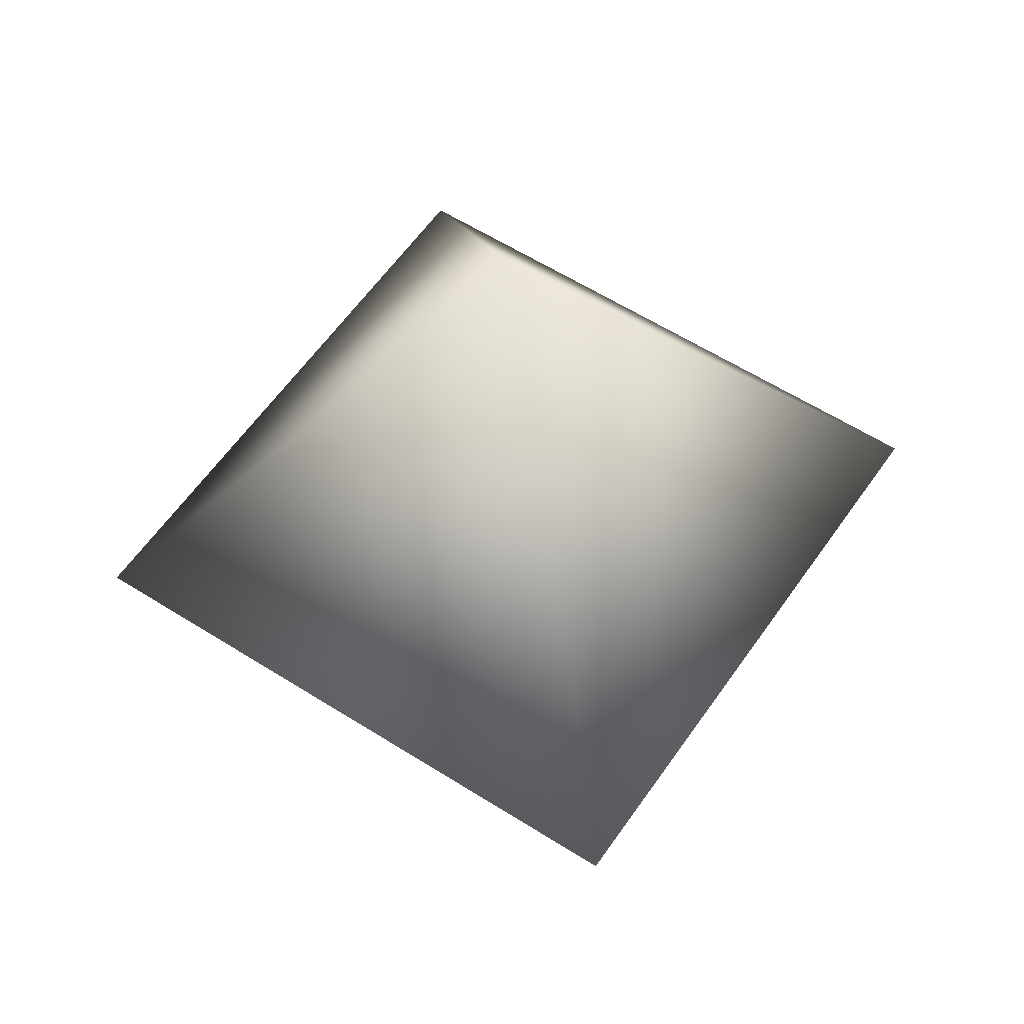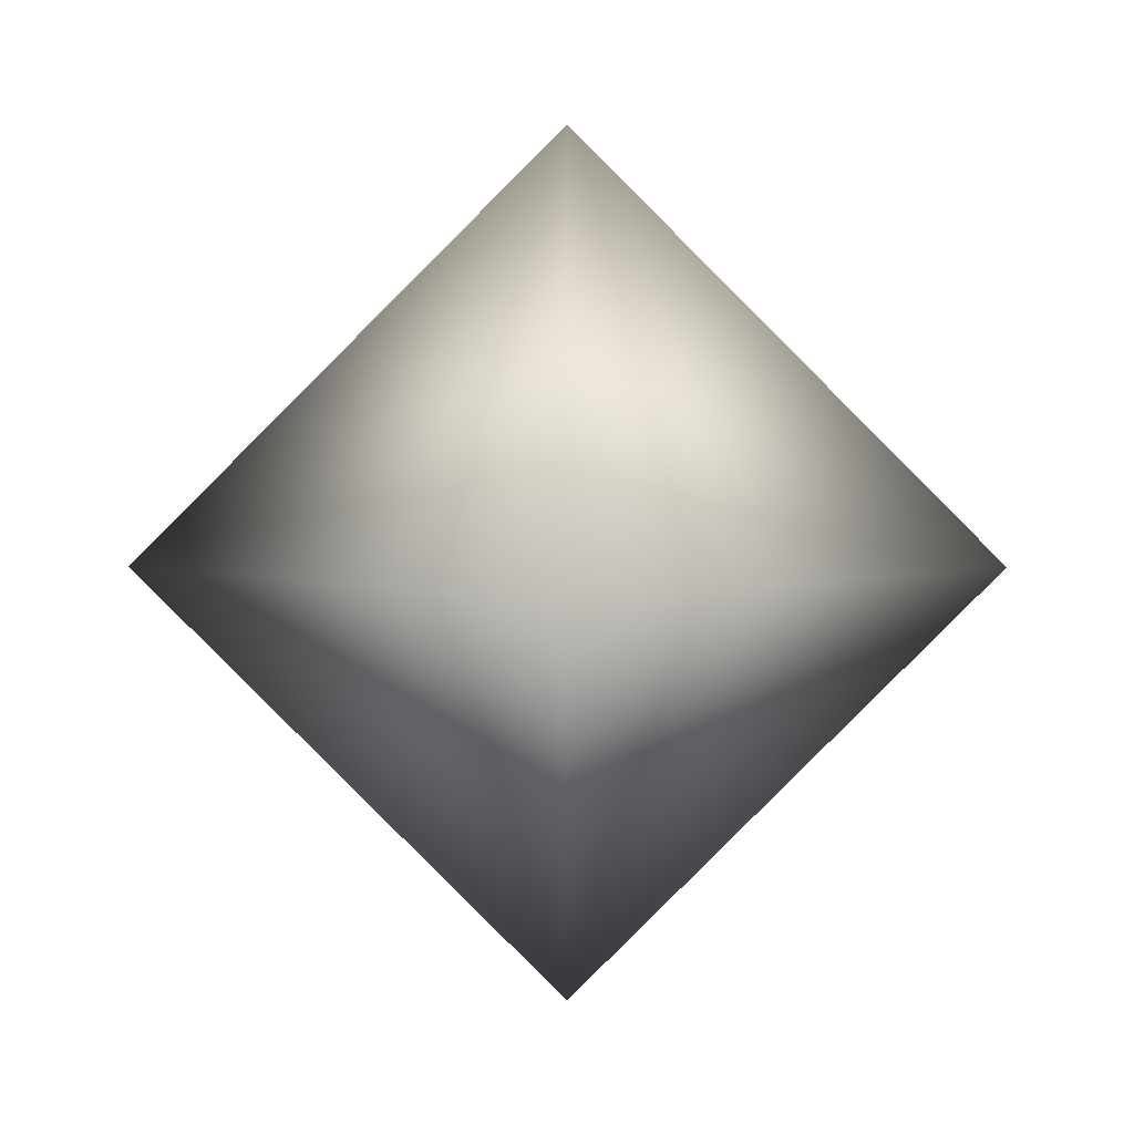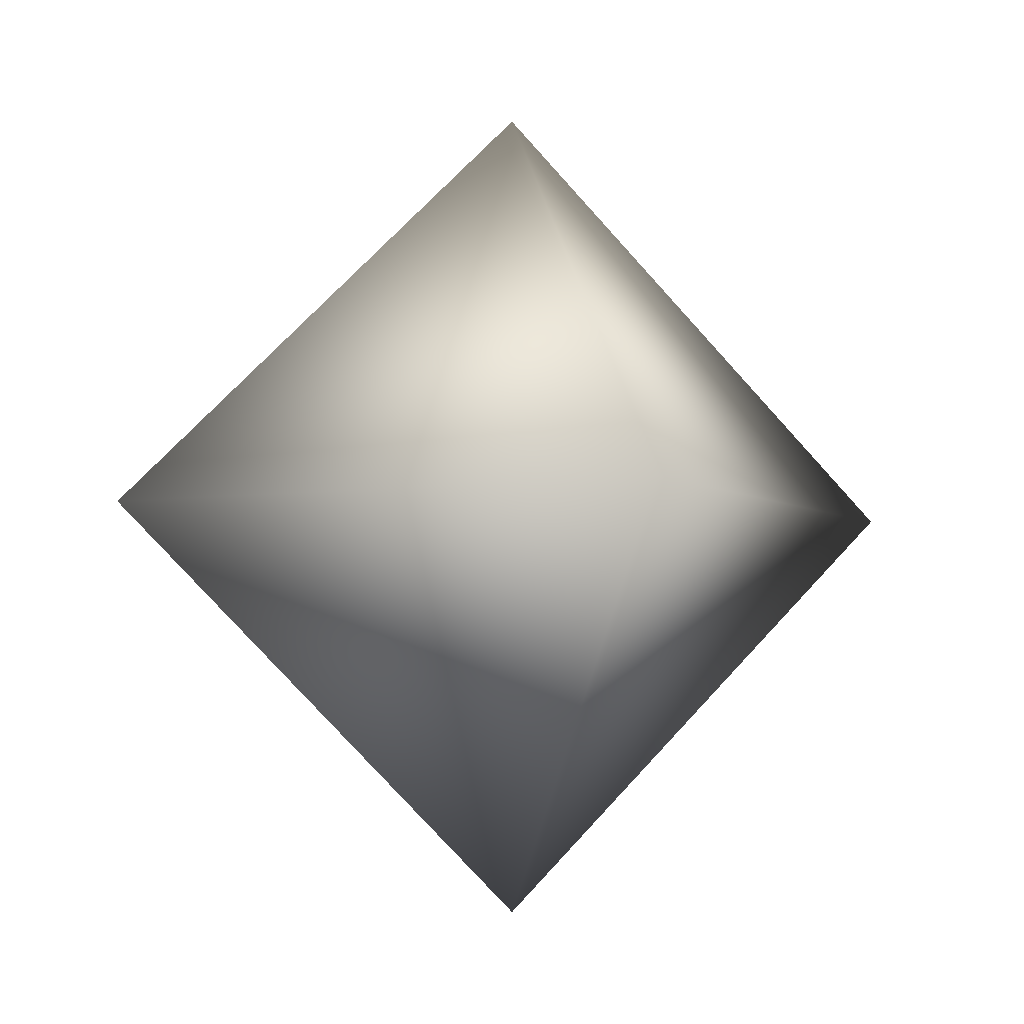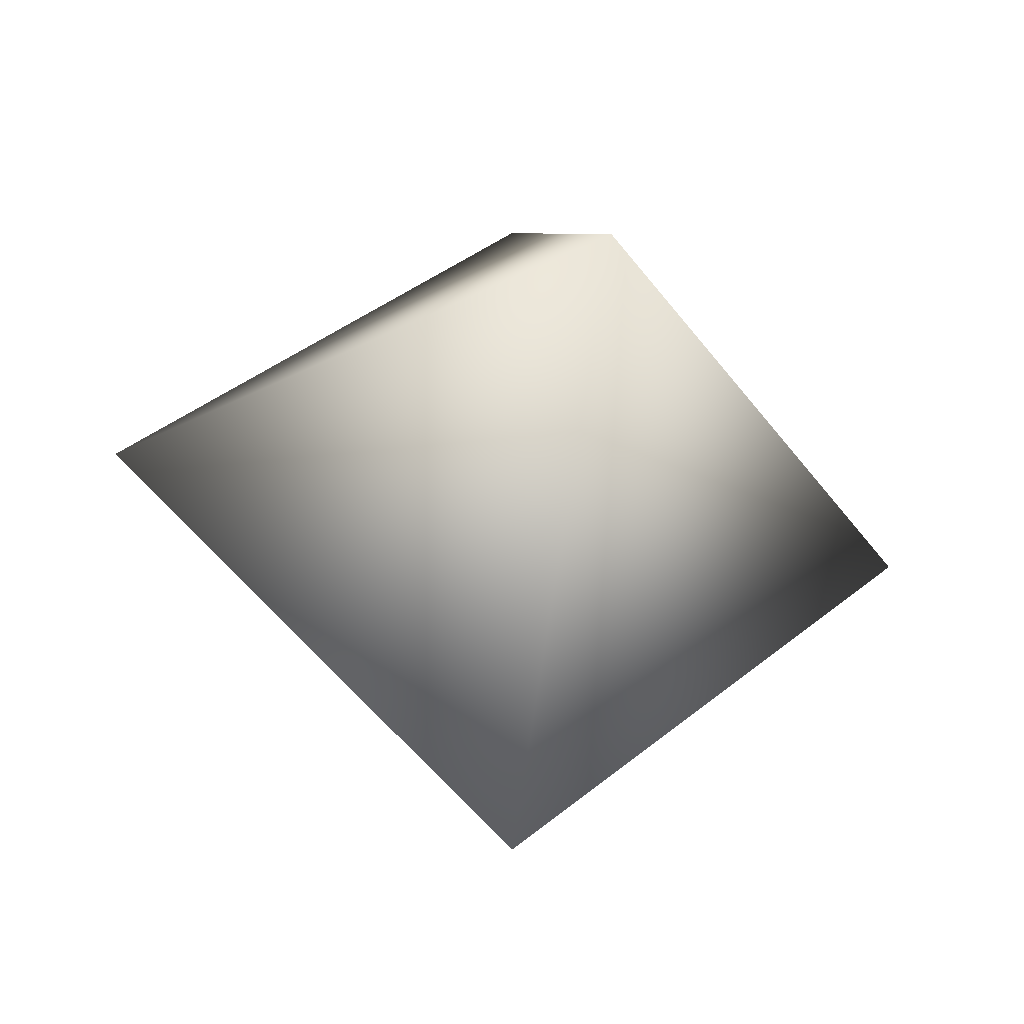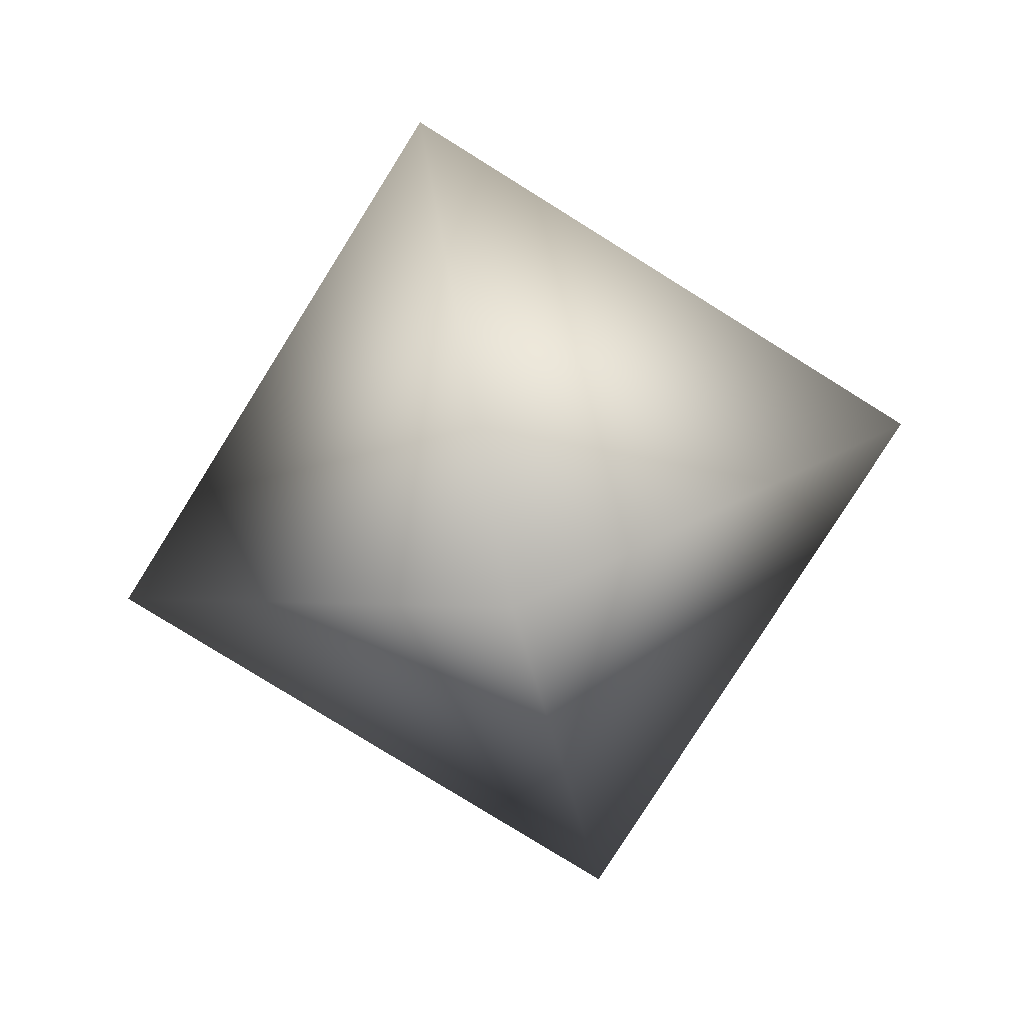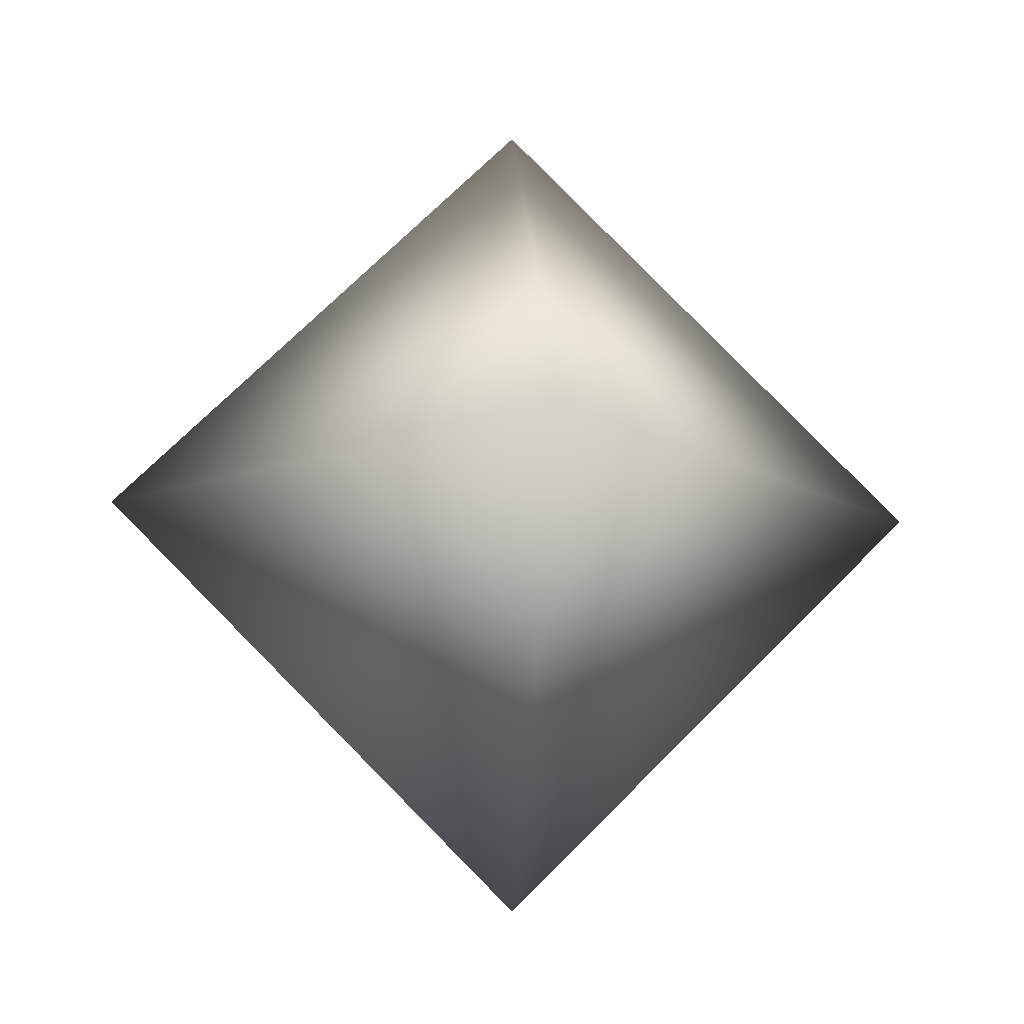
<metadata>
{"format":"obj","ext":"obj","renderer":"f3d","projection":"perspective","resolution":1024,"background":"white","views":[{"elev":56.9,"azim":-101.2,"up":"+Y"},{"elev":4.0,"azim":0.6,"up":"+Z"},{"elev":-4.7,"azim":-108.5,"up":"+Y"},{"elev":-39.6,"azim":167.1,"up":"+Z"},{"elev":-78.2,"azim":13.0,"up":"+Y"},{"elev":-13.4,"azim":-96.4,"up":"+Y"}]}
</metadata>
<code>
v 0 -0.072 0
v 0 0 -0.072
v 0 0 0.072
v 0 0.072 0
v 0.072 0 0
v -0.072 0 0
f 6 4 2
f 4 3 5
f 2 5 1
f 3 4 6
f 1 6 2
f 5 3 1
f 3 6 1
f 2 4 5

</code>
